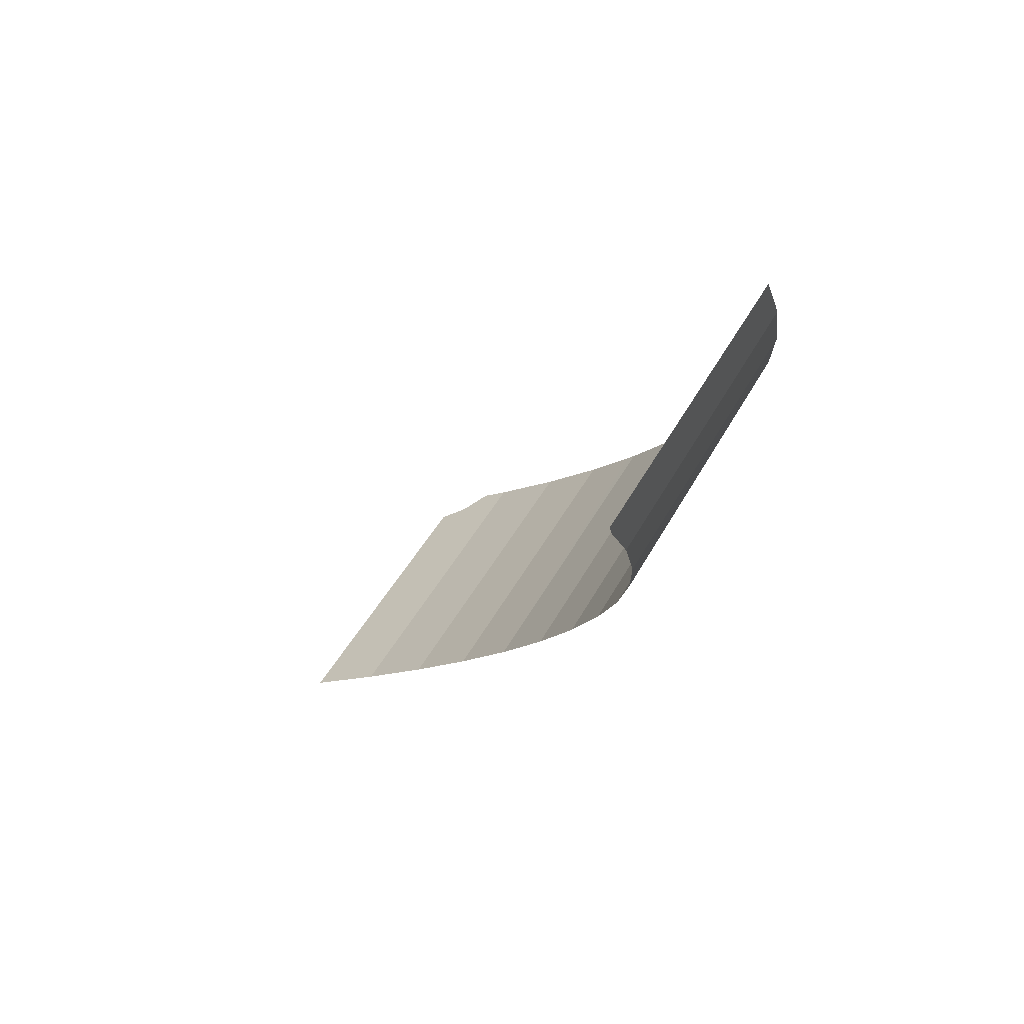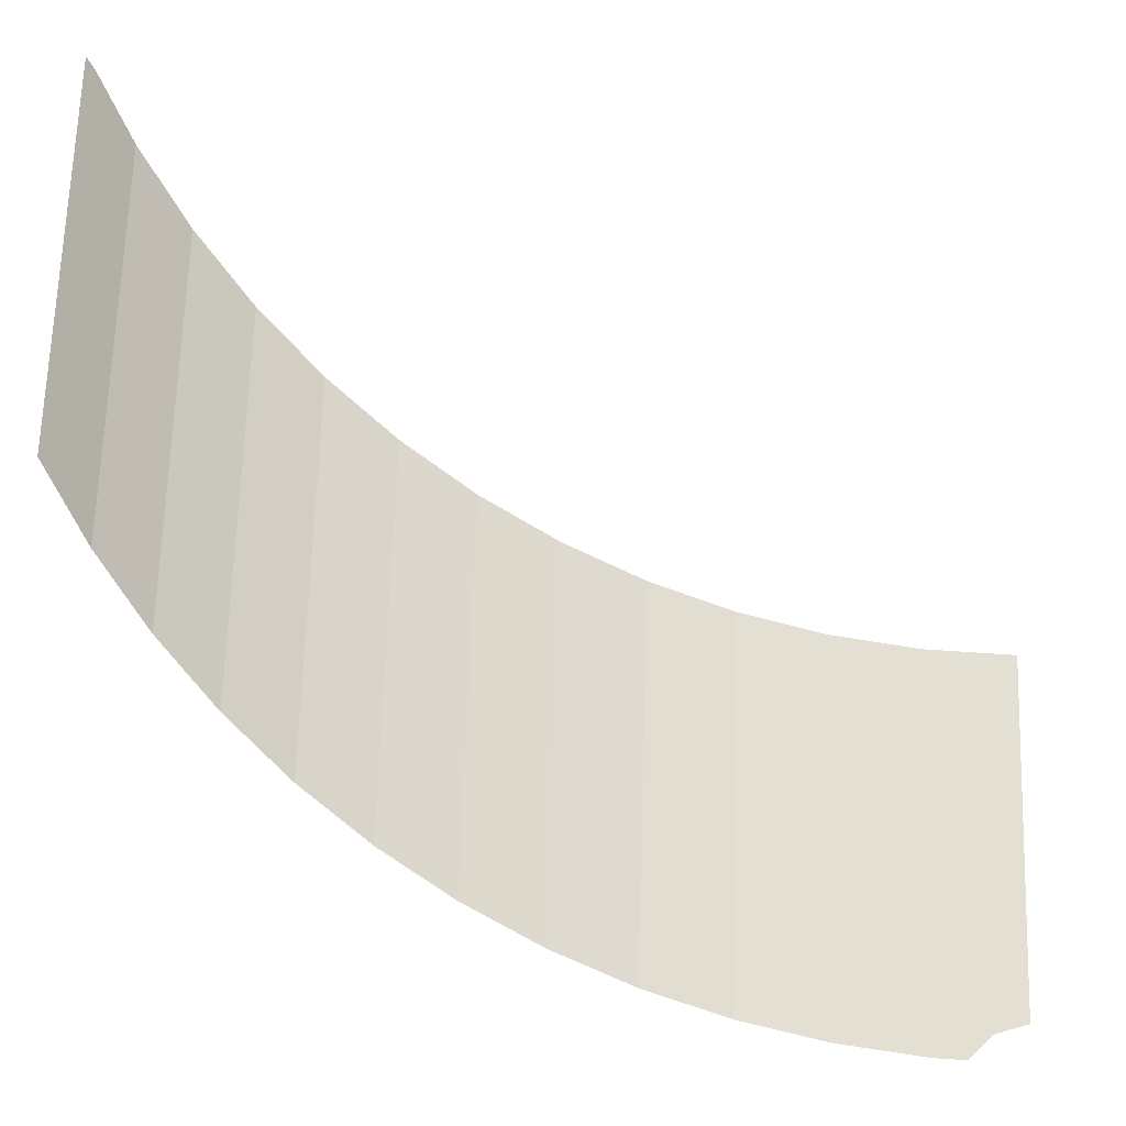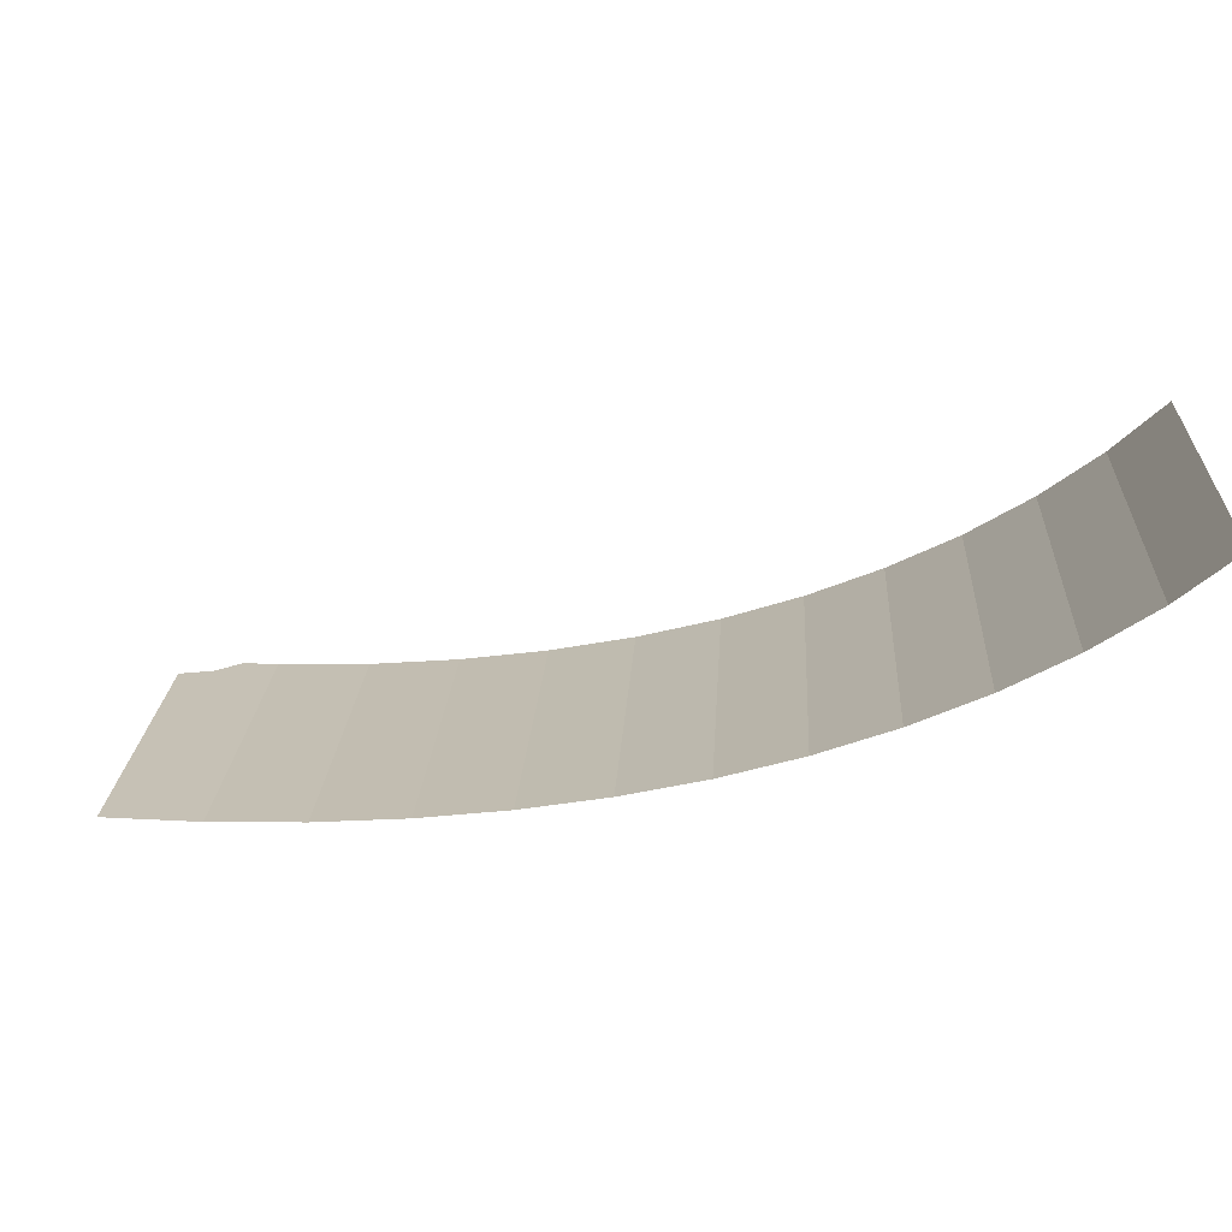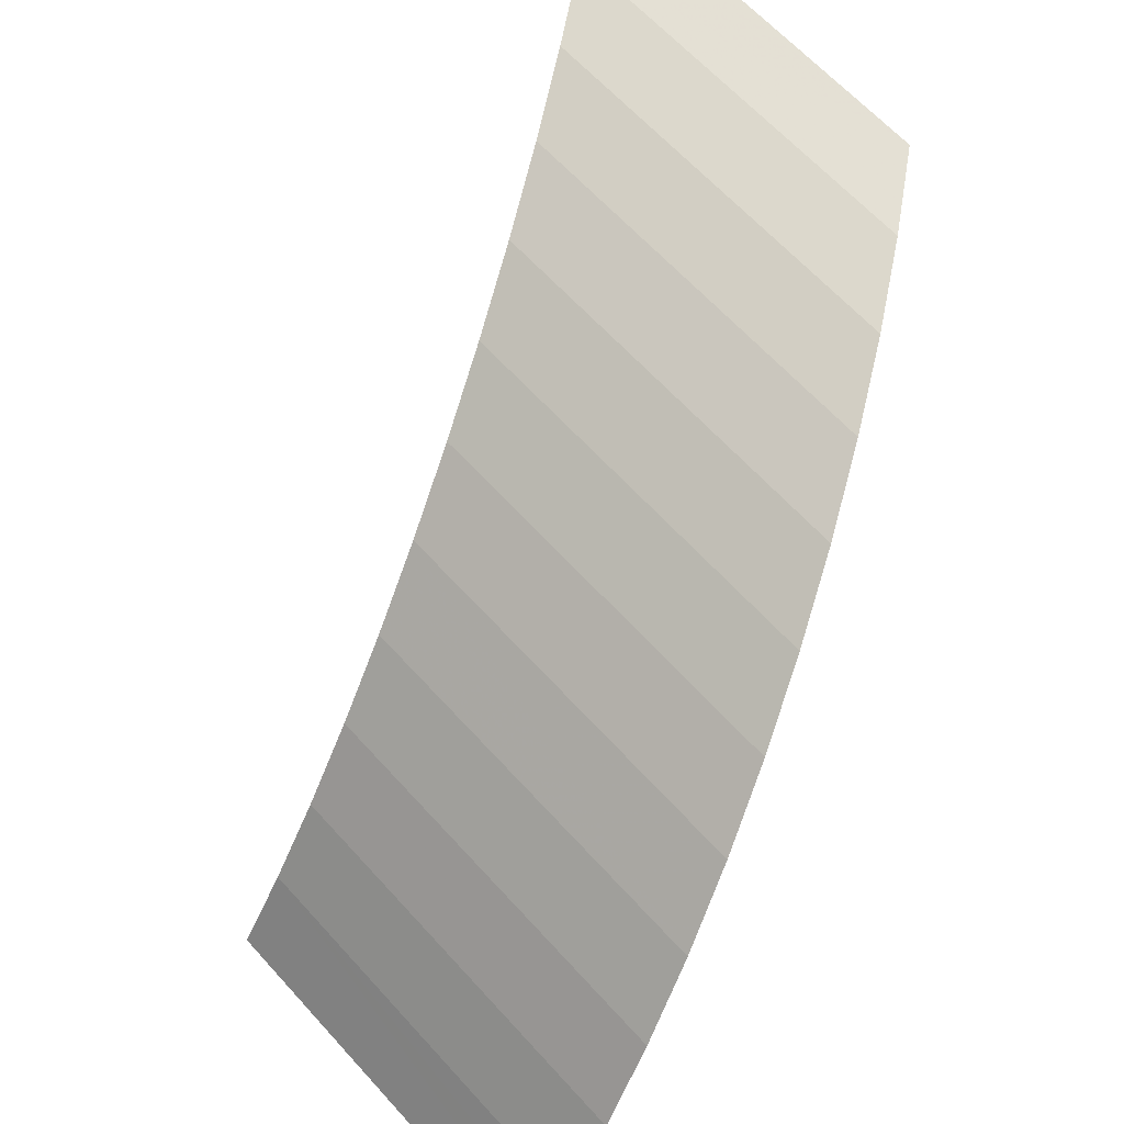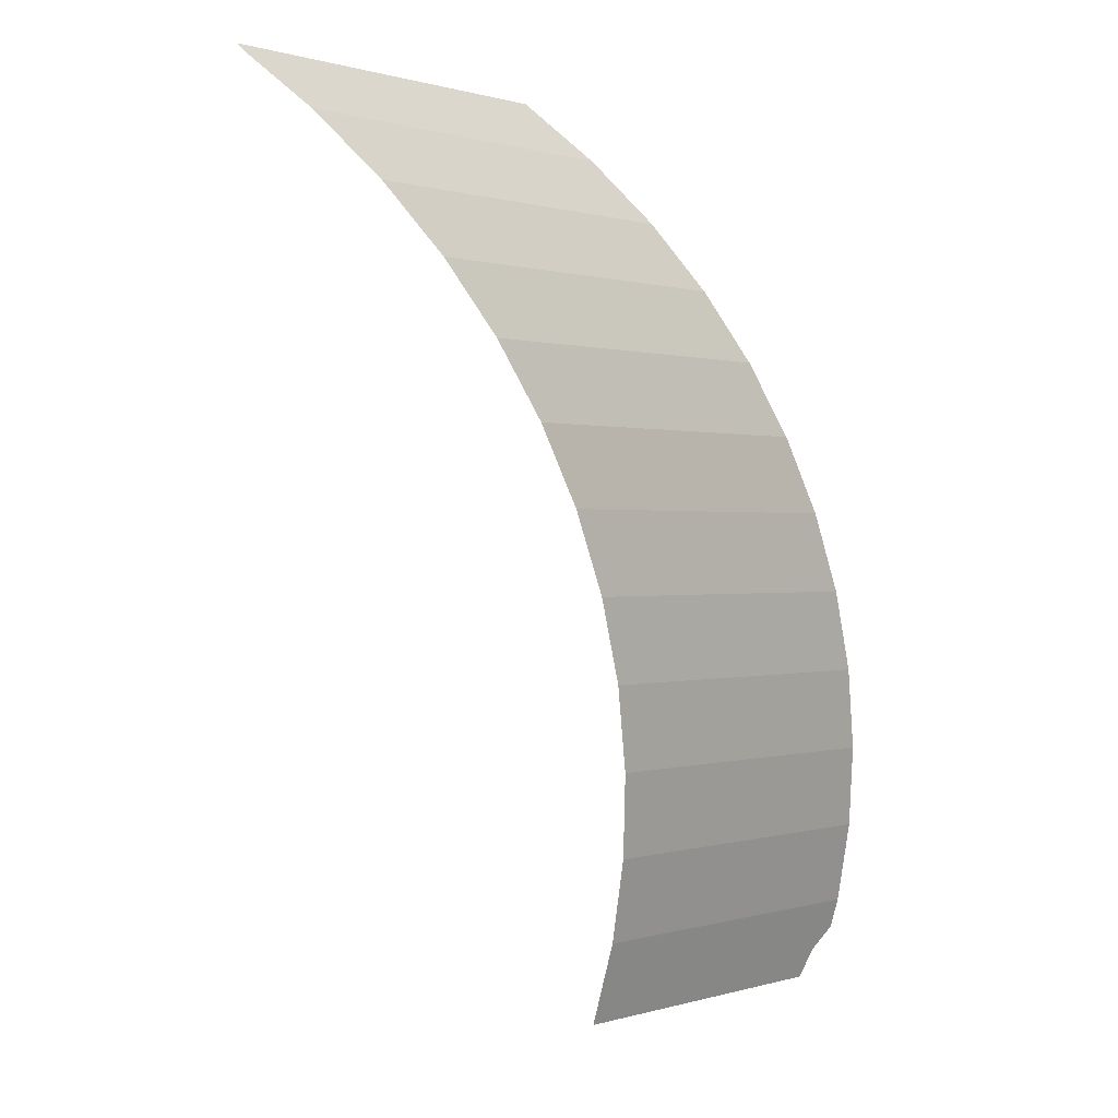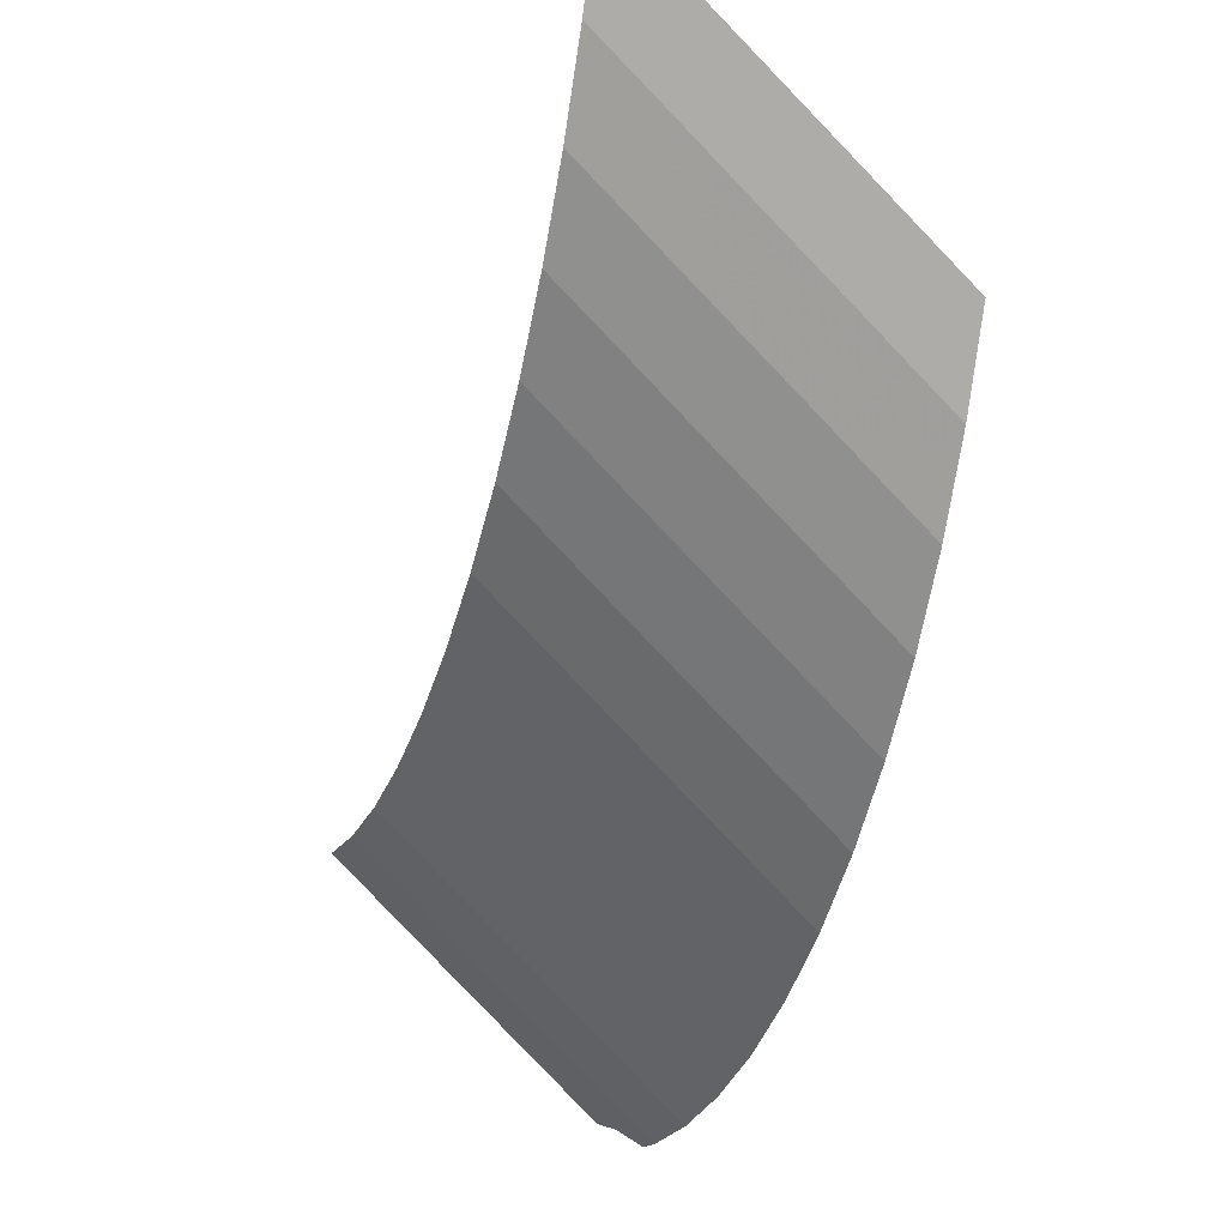
<metadata>
{"format":"obj","ext":"obj","renderer":"f3d","projection":"perspective","resolution":1024,"background":"white","views":[{"elev":-12.1,"azim":37.8,"up":"+Y"},{"elev":23.6,"azim":-177.4,"up":"+Z"},{"elev":62.3,"azim":4.0,"up":"+Z"},{"elev":-48.0,"azim":67.6,"up":"+Z"},{"elev":-76.0,"azim":75.1,"up":"+Y"},{"elev":-12.0,"azim":72.9,"up":"+Z"}]}
</metadata>
<code>
v 0.1148 0.9357 -2.433
v 0.318 0 -1.534
v 0 0 -1.55
v 0 0.9057 -2.41
v 0.2 1 -2.49
v 0.318 1 -2.484
v 0.318 0 -1.534
v 0.1148 0.9357 -2.433
v 0.633 0 -1.488
v 0.318 0 -1.534
v 0.318 1 -2.484
v 0.633 1 -2.438
v 0.9418 0 -1.411
v 0.633 0 -1.488
v 0.633 1 -2.438
v 0.9418 1 -2.361
v 1.2 1 -2.268
v 1.242 0 -1.304
v 0.9418 0 -1.411
v 0.9418 1 -2.361
v 1.242 1 -2.253
v 1.242 0 -1.304
v 1.2 1 -2.268
v 1.53 0 -1.168
v 1.242 0 -1.304
v 1.242 1 -2.253
v 1.53 1 -2.118
v 1.803 0 -1.004
v 1.53 0 -1.168
v 1.53 1 -2.118
v 1.803 1 -1.954
v 2.059 0 -0.8148
v 1.803 0 -1.004
v 1.803 1 -1.954
v 2.059 1 -1.765
v 2.2 1 -1.637
v 2.295 0 -0.6013
v 2.059 0 -0.8148
v 2.059 1 -1.765
v 2.295 1 -1.551
v 2.295 0 -0.6013
v 2.2 1 -1.637
v 2.509 0 -0.3657
v 2.295 0 -0.6013
v 2.295 1 -1.551
v 2.509 1 -1.316
v 2.699 0 -0.1103
v 2.509 0 -0.3657
v 2.509 1 -1.316
v 2.699 1 -1.06
v 2.792 1 -0.9067
v 2.863 0 0.1625
v 2.699 0 -0.1103
v 2.699 1 -1.06
v 2.863 1 -0.7875
v 2.863 0 0.1625
v 2.792 1 -0.9067
v 2.863 0 0.1625
v 2.863 1 -0.7875
v 3 1 -0.5
v 2.976 0 0.4
v 2.976 0 0.4
v 3 1 -0.5
v 3 0.00945 0.441
v 2.998 0.0076 0.4382
g mesh7330022
f 1 2 3
f 3 4 1
f 5 6 7
f 7 8 5
f 9 10 11
f 11 12 9
f 13 14 15
f 15 16 13
f 17 18 19
f 19 20 17
f 21 22 23
f 24 25 26
f 26 27 24
f 28 29 30
f 30 31 28
f 32 33 34
f 34 35 32
f 36 37 38
f 38 39 36
f 40 41 42
f 43 44 45
f 45 46 43
f 47 48 49
f 49 50 47
f 51 52 53
f 53 54 51
f 55 56 57
f 58 59 60
f 60 61 58
f 62 63 64
f 64 65 62

</code>
